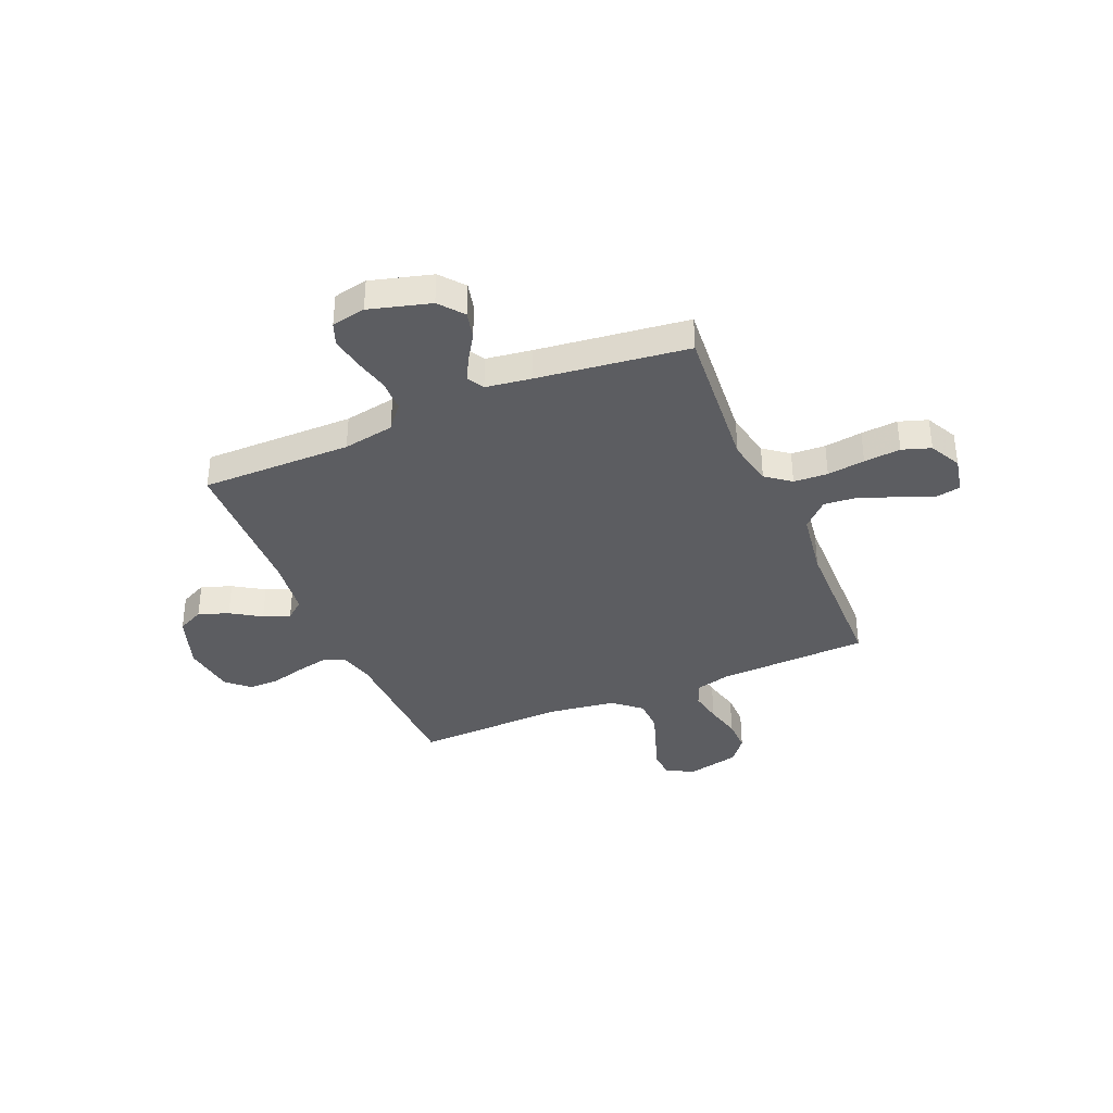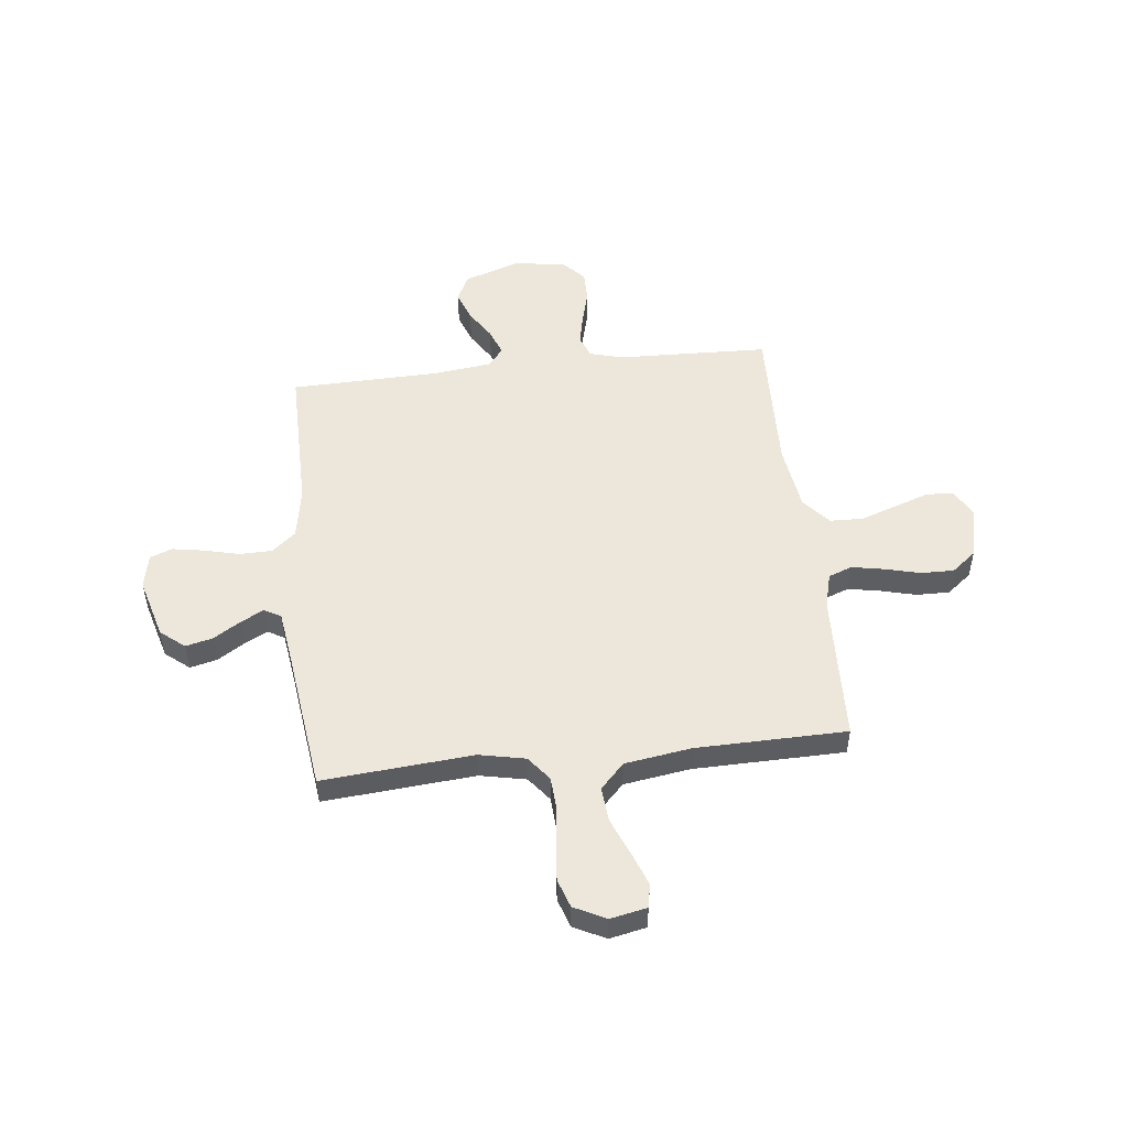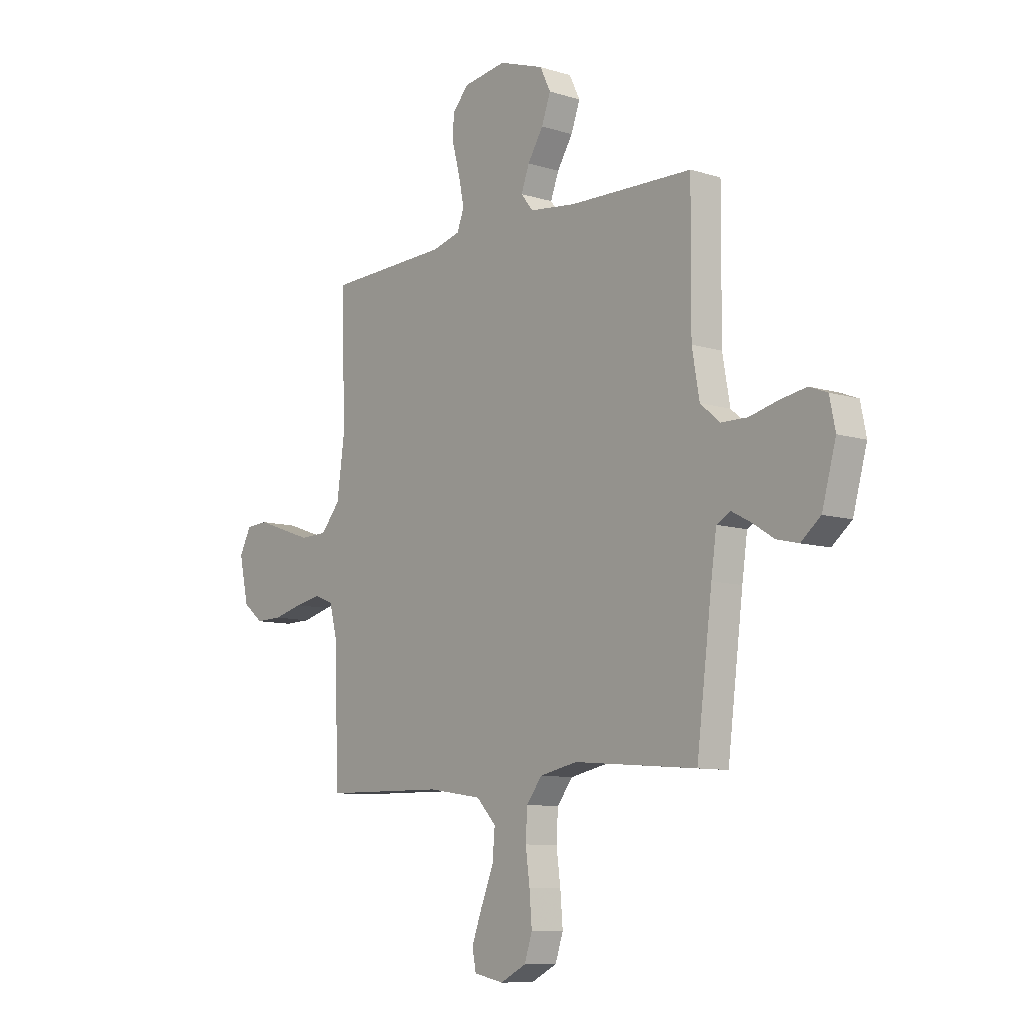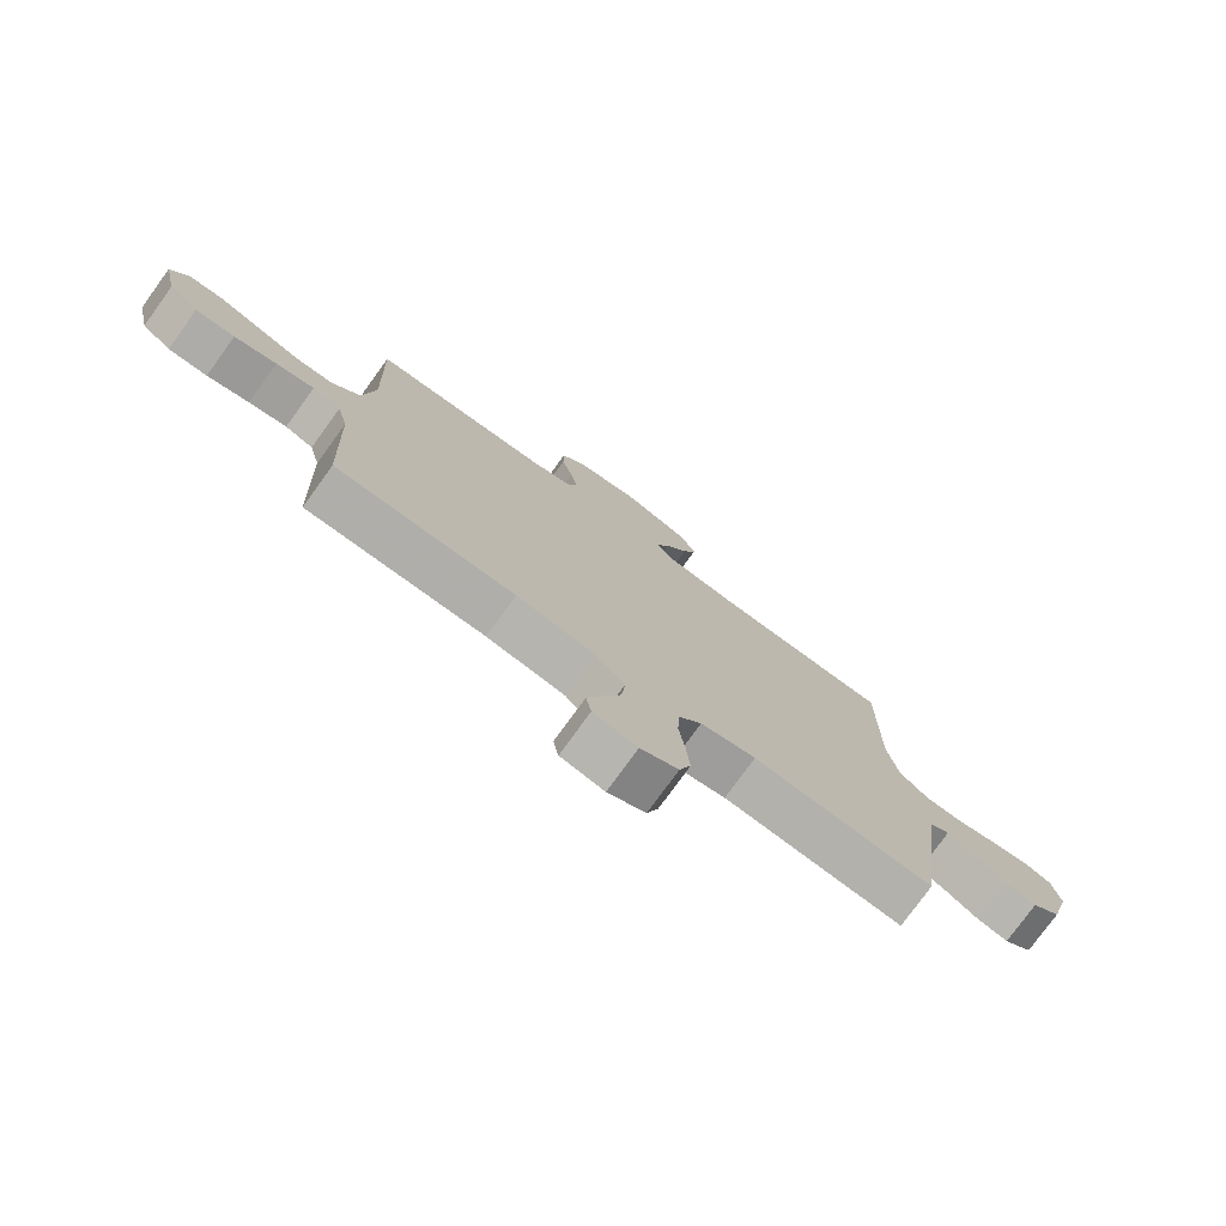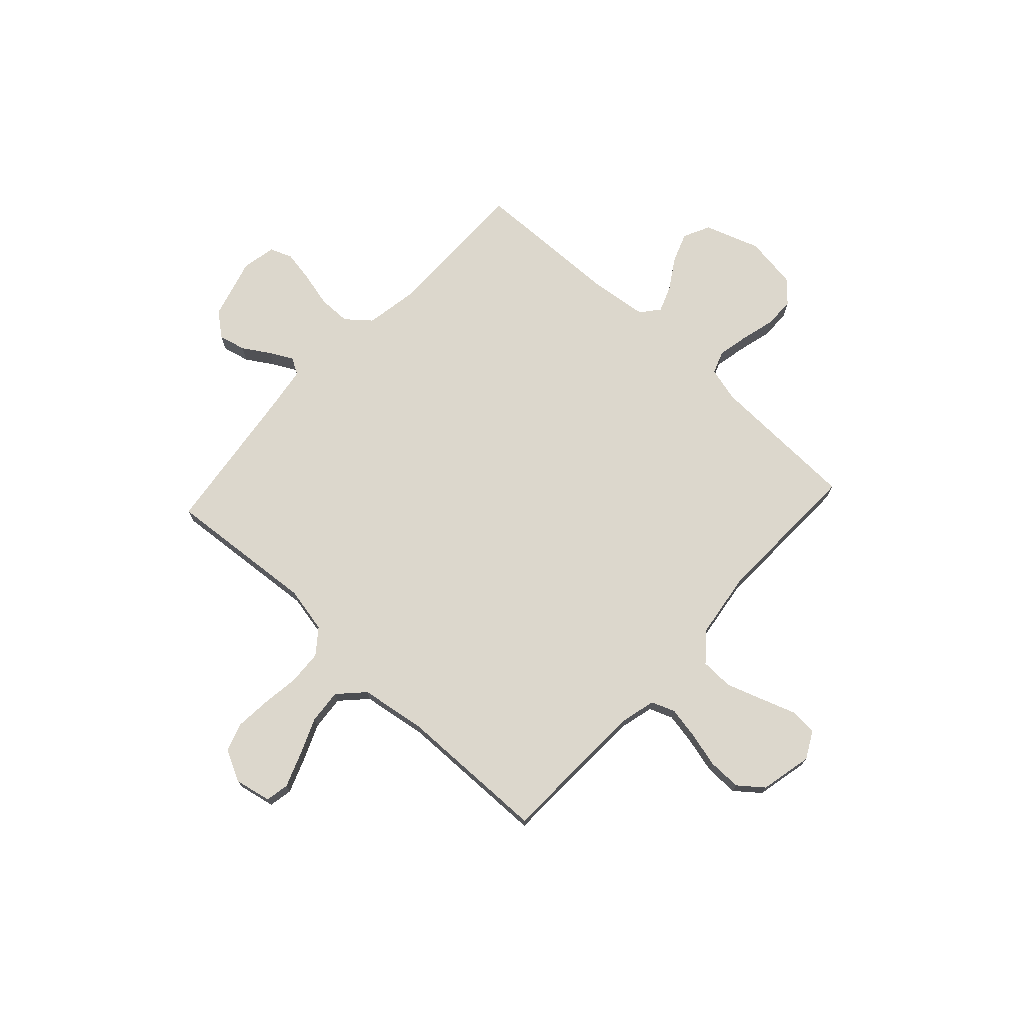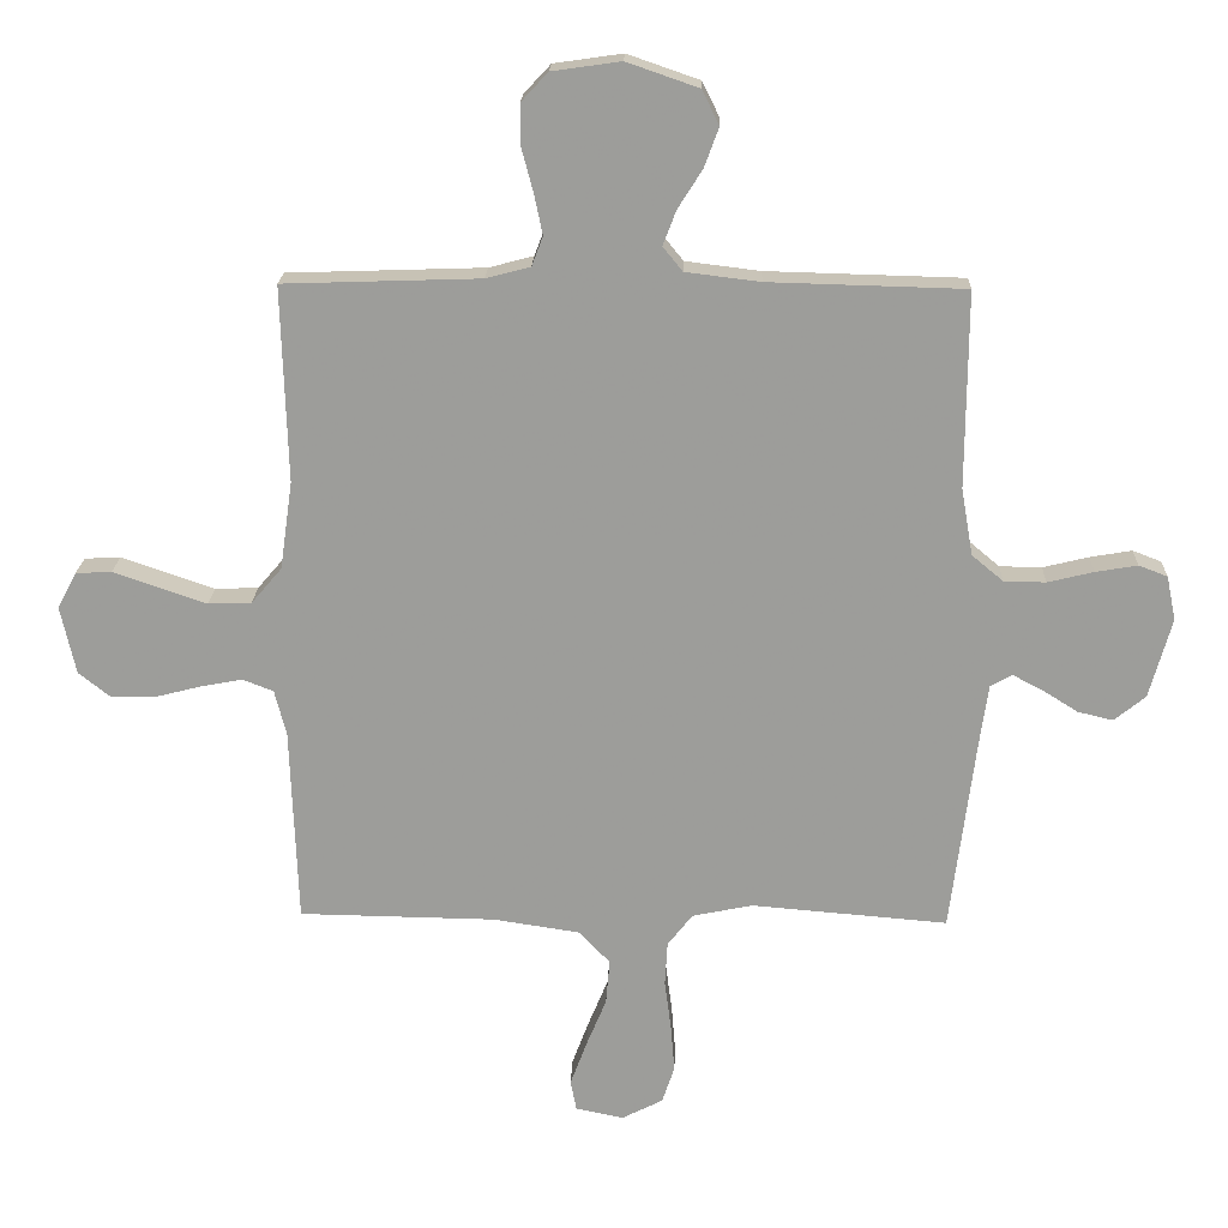
<metadata>
{"format":"obj","ext":"obj","renderer":"f3d","projection":"perspective","resolution":1024,"background":"white","views":[{"elev":-37.1,"azim":113.0,"up":"+Y"},{"elev":51.2,"azim":173.6,"up":"+Y"},{"elev":-9.3,"azim":50.7,"up":"+Z"},{"elev":-77.1,"azim":-35.9,"up":"+Z"},{"elev":72.9,"azim":-137.3,"up":"+Y"},{"elev":19.4,"azim":1.9,"up":"+Z"}]}
</metadata>
<code>
v -0.5 0.07 -0.5
v -0.511 0.07 -0.2
v -0.529 0.07 -0.13
v -0.576 0.07 -0.112
v -0.64 0.07 -0.124
v -0.711 0.07 -0.142
v -0.777 0.07 -0.143
v -0.826 0.07 -0.104
v -0.849 0.07 0
v -0.82 0.07 0.055
v -0.765 0.07 0.058
v -0.696 0.07 0.034
v -0.623 0.07 0.009
v -0.557 0.07 0.011
v -0.51 0.07 0.066
v -0.491 0.07 0.2
v -0.5 0.07 0.5
v -0.2 0.07 0.51
v -0.132 0.07 0.528
v -0.115 0.07 0.573
v -0.128 0.07 0.635
v -0.146 0.07 0.703
v -0.146 0.07 0.764
v -0.105 0.07 0.808
v 0 0.07 0.823
v 0.11 0.07 0.785
v 0.136 0.07 0.732
v 0.114 0.07 0.672
v 0.076 0.07 0.612
v 0.056 0.07 0.559
v 0.086 0.07 0.522
v 0.2 0.07 0.508
v 0.5 0.07 0.5
v 0.498 0.07 0.2
v 0.516 0.07 0.098
v 0.564 0.07 0.058
v 0.628 0.07 0.057
v 0.698 0.07 0.074
v 0.762 0.07 0.085
v 0.806 0.07 0.068
v 0.82 0.07 0
v 0.786 0.07 -0.122
v 0.738 0.07 -0.161
v 0.684 0.07 -0.148
v 0.63 0.07 -0.114
v 0.584 0.07 -0.09
v 0.551 0.07 -0.109
v 0.538 0.07 -0.2
v 0.5 0.07 -0.5
v 0.2 0.07 -0.475
v 0.108 0.07 -0.494
v 0.07 0.07 -0.543
v 0.066 0.07 -0.611
v 0.076 0.07 -0.686
v 0.082 0.07 -0.759
v 0.063 0.07 -0.816
v 0 0.07 -0.848
v -0.073 0.07 -0.833
v -0.082 0.07 -0.786
v -0.057 0.07 -0.719
v -0.026 0.07 -0.644
v -0.02 0.07 -0.575
v -0.068 0.07 -0.525
v -0.2 0.07 -0.505
v -0.5 0 -0.5
v -0.511 0 -0.2
v -0.529 0 -0.13
v -0.576 0 -0.112
v -0.64 0 -0.124
v -0.711 0 -0.142
v -0.777 0 -0.143
v -0.826 0 -0.104
v -0.849 0 0
v -0.82 0 0.055
v -0.765 0 0.058
v -0.696 0 0.034
v -0.623 0 0.009
v -0.557 0 0.011
v -0.51 0 0.066
v -0.491 0 0.2
v -0.5 0 0.5
v -0.2 0 0.51
v -0.132 0 0.528
v -0.115 0 0.573
v -0.128 0 0.635
v -0.146 0 0.703
v -0.146 0 0.764
v -0.105 0 0.808
v 0 0 0.823
v 0.11 0 0.785
v 0.136 0 0.732
v 0.114 0 0.672
v 0.076 0 0.612
v 0.056 0 0.559
v 0.086 0 0.522
v 0.2 0 0.508
v 0.5 0 0.5
v 0.498 0 0.2
v 0.516 0 0.098
v 0.564 0 0.058
v 0.628 0 0.057
v 0.698 0 0.074
v 0.762 0 0.085
v 0.806 0 0.068
v 0.82 0 0
v 0.786 0 -0.122
v 0.738 0 -0.161
v 0.684 0 -0.148
v 0.63 0 -0.114
v 0.584 0 -0.09
v 0.551 0 -0.109
v 0.538 0 -0.2
v 0.5 0 -0.5
v 0.2 0 -0.475
v 0.108 0 -0.494
v 0.07 0 -0.543
v 0.066 0 -0.611
v 0.076 0 -0.686
v 0.082 0 -0.759
v 0.063 0 -0.816
v 0 0 -0.848
v -0.073 0 -0.833
v -0.082 0 -0.786
v -0.057 0 -0.719
v -0.026 0 -0.644
v -0.02 0 -0.575
v -0.068 0 -0.525
v -0.2 0 -0.505
f 58 59 60 61
f 56 57 58 61
f 56 61 62
f 53 54 55 56
f 53 56 62
f 52 53 62 63
f 48 49 50
f 47 48 50 51
f 42 43 44 45
f 42 45 46
f 41 42 46
f 40 41 46
f 37 38 39 40
f 37 40 46 47
f 32 33 34
f 31 32 34 35
f 26 27 28 29
f 26 29 30
f 25 26 30
f 24 25 30
f 21 22 23 24
f 20 21 24 30
f 19 20 30 31
f 16 17 18
f 15 16 18 19
f 9 10 11 12
f 9 12 13
f 8 9 13 14
f 5 6 7 8
f 4 5 8 14
f 64 1 2
f 64 2 3
f 51 52 63 64
f 51 64 3
f 36 37 47 51
f 35 36 51 3
f 15 19 31 35
f 14 15 35
f 3 4 14 35
f 125 124 123 122
f 125 122 121 120
f 126 125 120
f 120 119 118 117
f 126 120 117
f 127 126 117 116
f 114 113 112
f 115 114 112 111
f 109 108 107 106
f 110 109 106
f 110 106 105
f 110 105 104
f 104 103 102 101
f 111 110 104 101
f 98 97 96
f 99 98 96 95
f 93 92 91 90
f 94 93 90
f 94 90 89
f 94 89 88
f 88 87 86 85
f 94 88 85 84
f 95 94 84 83
f 82 81 80
f 83 82 80 79
f 76 75 74 73
f 77 76 73
f 78 77 73 72
f 72 71 70 69
f 78 72 69 68
f 66 65 128
f 67 66 128
f 128 127 116 115
f 67 128 115
f 115 111 101 100
f 67 115 100 99
f 99 95 83 79
f 99 79 78
f 99 78 68 67
f 1 65 66 2
f 2 66 67 3
f 3 67 68 4
f 4 68 69 5
f 5 69 70 6
f 6 70 71 7
f 7 71 72 8
f 8 72 73 9
f 9 73 74 10
f 10 74 75 11
f 11 75 76 12
f 12 76 77 13
f 13 77 78 14
f 14 78 79 15
f 15 79 80 16
f 16 80 81 17
f 17 81 82 18
f 18 82 83 19
f 19 83 84 20
f 20 84 85 21
f 21 85 86 22
f 22 86 87 23
f 23 87 88 24
f 24 88 89 25
f 25 89 90 26
f 26 90 91 27
f 27 91 92 28
f 28 92 93 29
f 29 93 94 30
f 30 94 95 31
f 31 95 96 32
f 32 96 97 33
f 33 97 98 34
f 34 98 99 35
f 35 99 100 36
f 36 100 101 37
f 37 101 102 38
f 38 102 103 39
f 39 103 104 40
f 40 104 105 41
f 41 105 106 42
f 42 106 107 43
f 43 107 108 44
f 44 108 109 45
f 45 109 110 46
f 46 110 111 47
f 47 111 112 48
f 48 112 113 49
f 49 113 114 50
f 50 114 115 51
f 51 115 116 52
f 52 116 117 53
f 53 117 118 54
f 54 118 119 55
f 55 119 120 56
f 56 120 121 57
f 57 121 122 58
f 58 122 123 59
f 59 123 124 60
f 60 124 125 61
f 61 125 126 62
f 62 126 127 63
f 63 127 128 64
f 64 128 65 1

</code>
